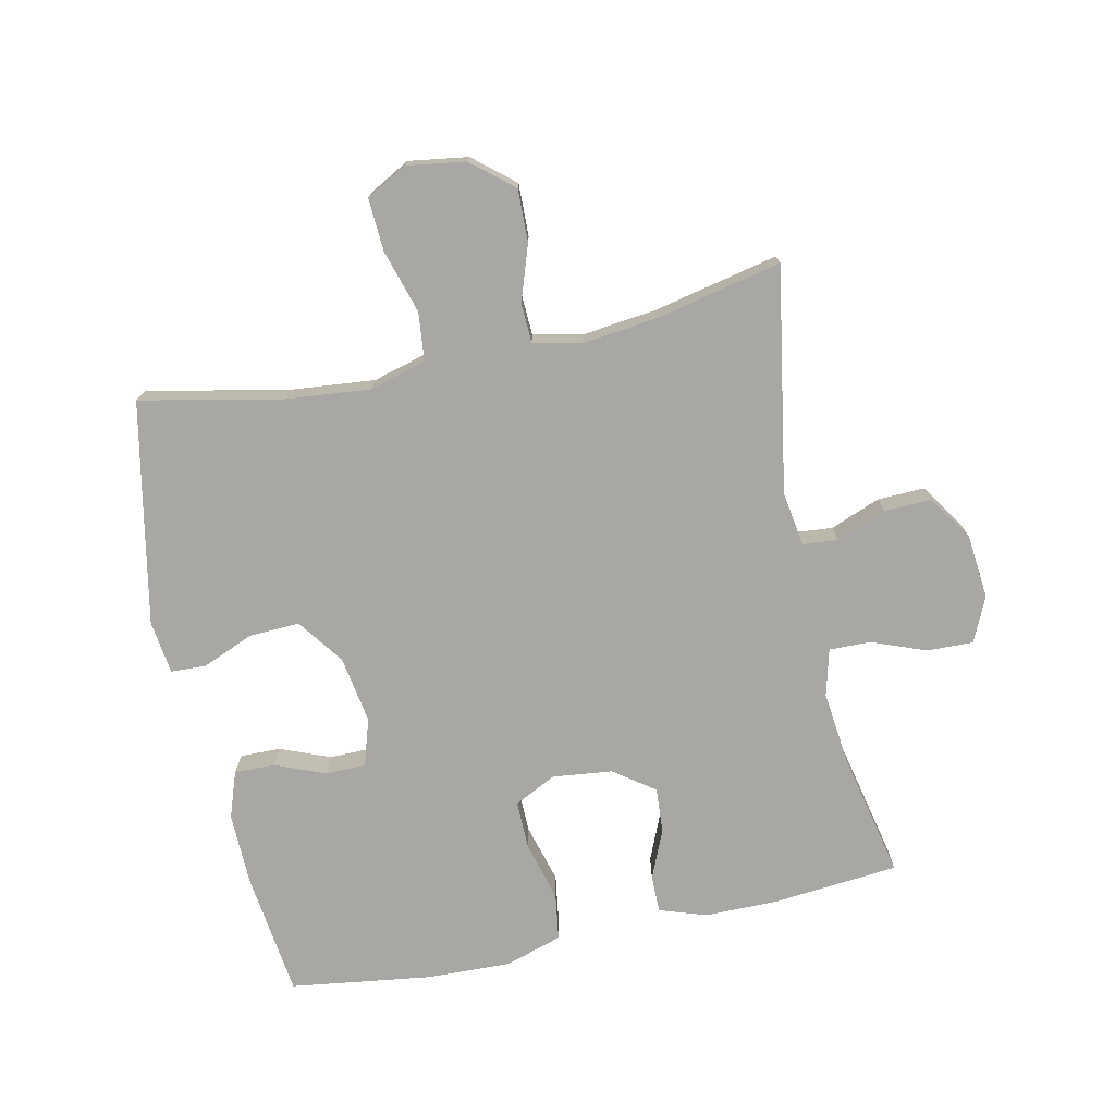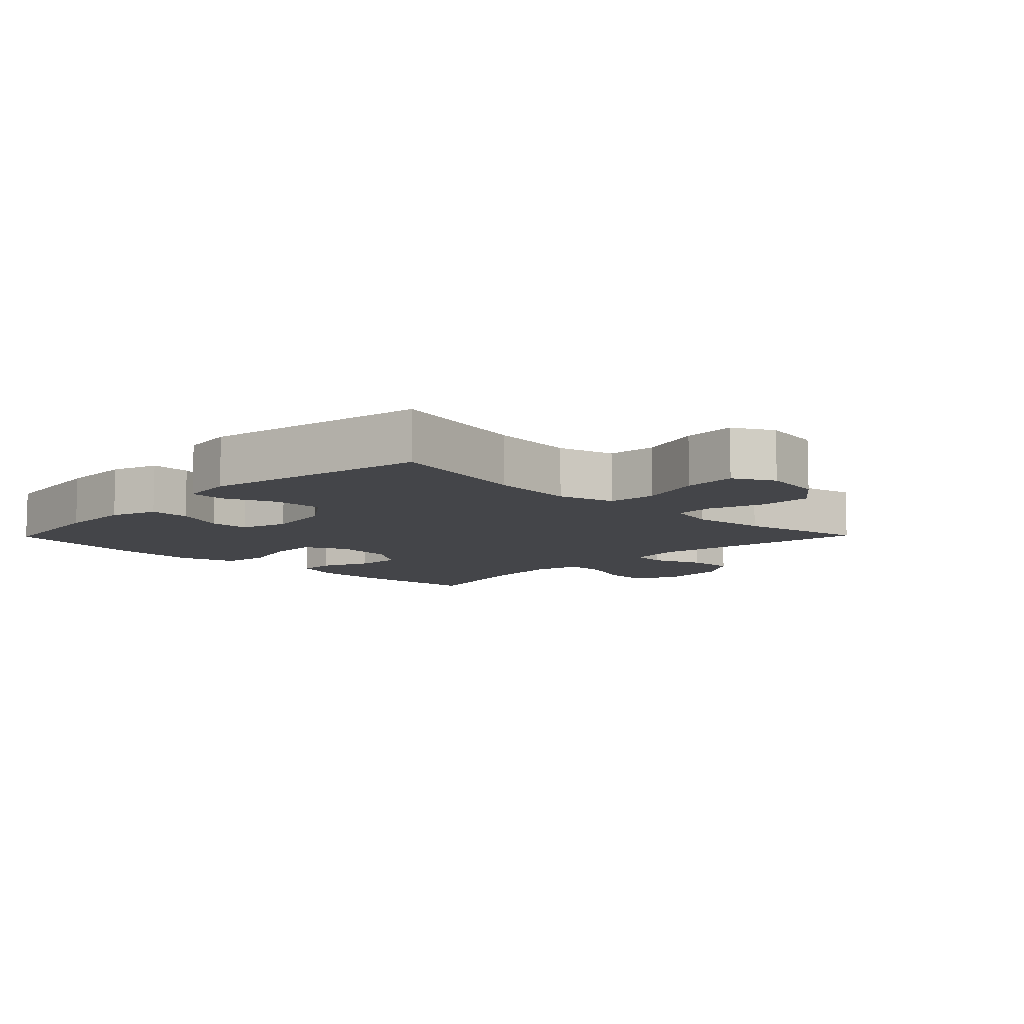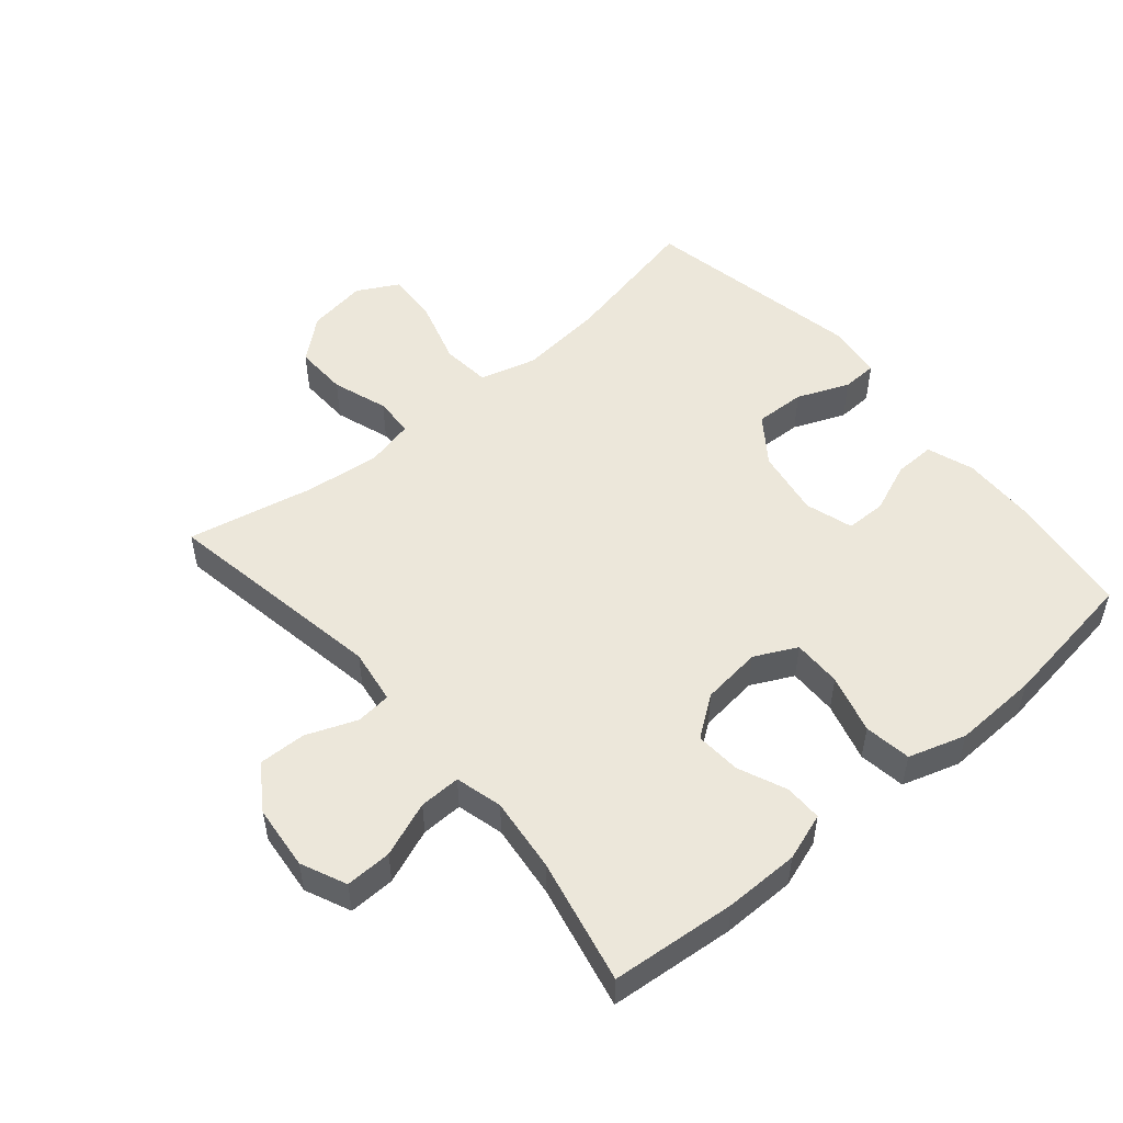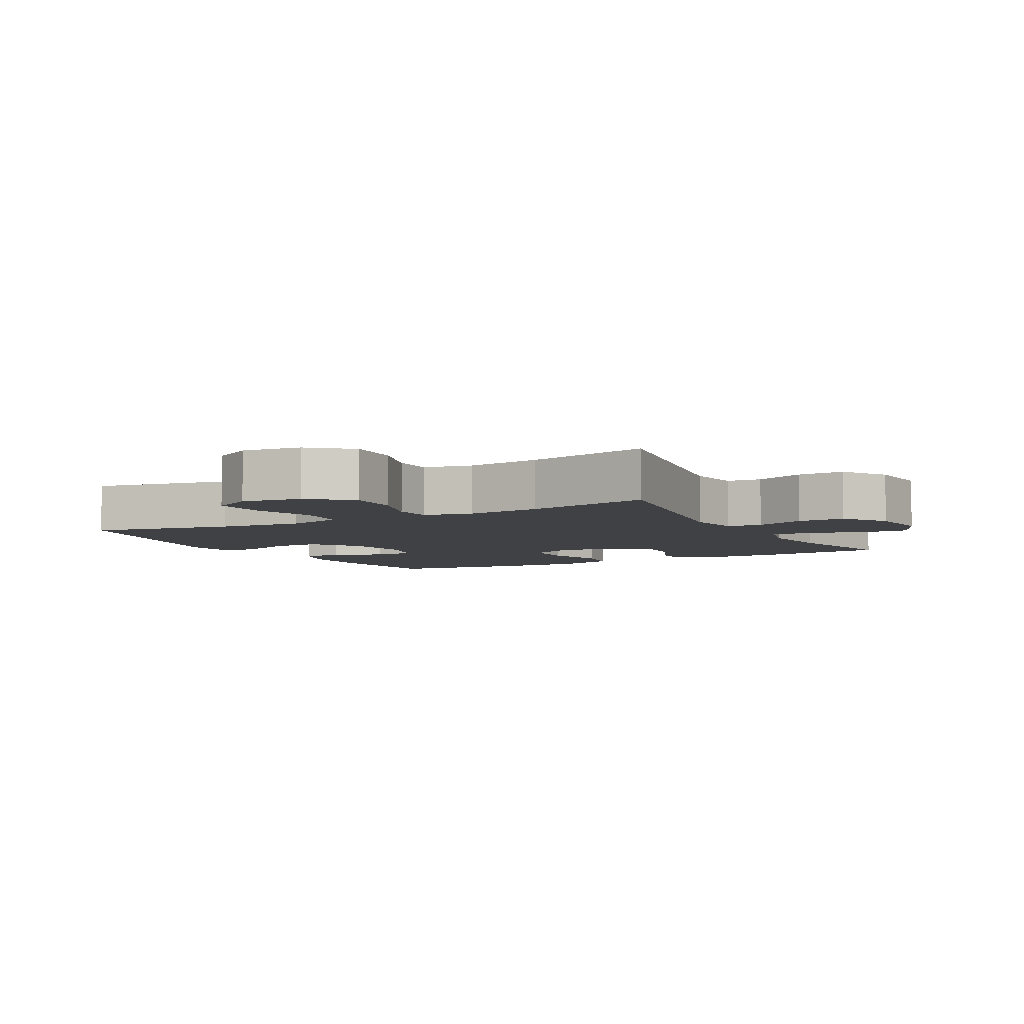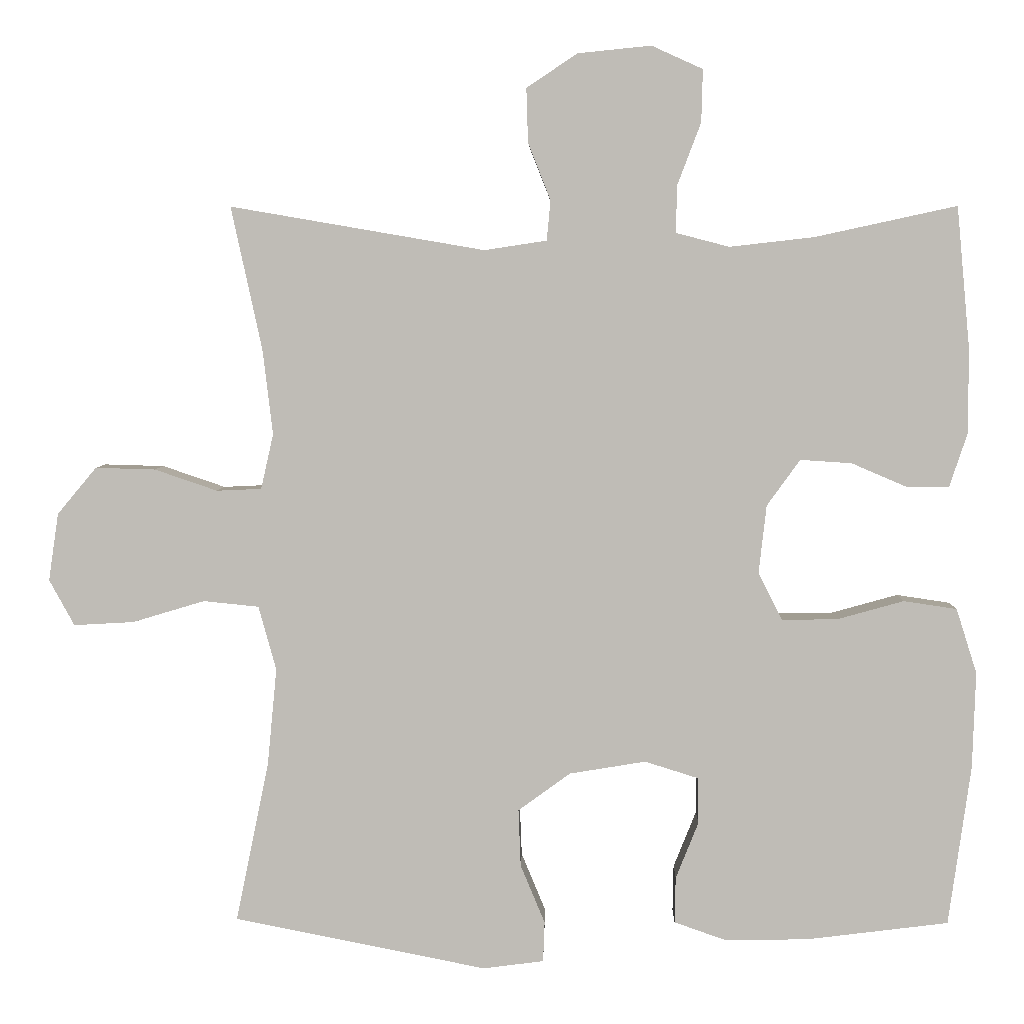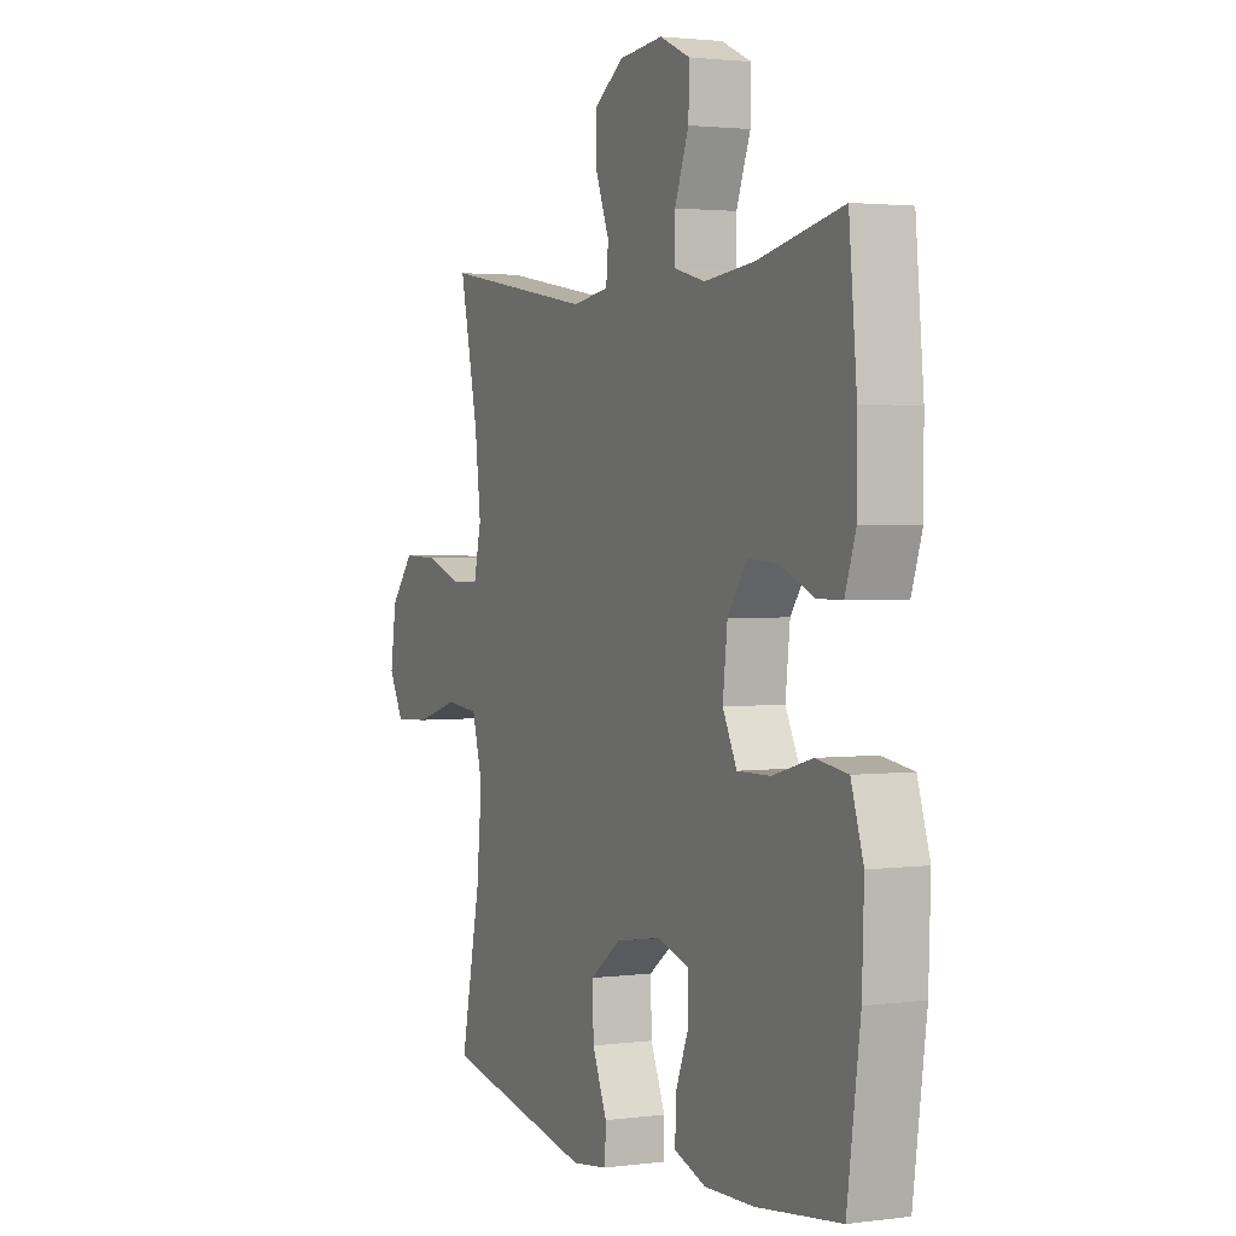
<metadata>
{"format":"obj","ext":"obj","renderer":"f3d","projection":"perspective","resolution":1024,"background":"white","views":[{"elev":-74.7,"azim":-77.9,"up":"+Y"},{"elev":-9.0,"azim":-134.4,"up":"+Y"},{"elev":52.1,"azim":49.6,"up":"+Y"},{"elev":-5.8,"azim":-61.3,"up":"+Y"},{"elev":4.7,"azim":1.4,"up":"+Z"},{"elev":2.2,"azim":65.1,"up":"+Z"}]}
</metadata>
<code>
o path5096
v 0.5604 0.0375 -0.2996
v 0.5649 0.0375 -0.1661
v 0.5363 0.0375 -0.0763
v 0.4628 0.0375 -0.06539
v 0.3702 0.0375 -0.09118
v 0.2935 0.0375 -0.09207
v 0.2607 0.0375 -0.02642
v 0.2713 0.0375 0.06747
v 0.3173 0.0375 0.1313
v 0.3884 0.0375 0.1266
v 0.4645 0.0375 0.09401
v 0.5231 0.0375 0.09385
v 0.548 0.0375 0.1681
v 0.548 0.0375 0.2847
v 0.5298 0.0375 0.481
v 0.3333 0.0375 0.4384
v 0.2168 0.0375 0.4253
v 0.1433 0.0375 0.4444
v 0.1446 0.0375 0.5093
v 0.1772 0.0375 0.5951
v 0.1791 0.0375 0.6677
v 0.1086 0.0375 0.6996
v 0.007145 0.0375 0.6894
v -0.06292 0.0375 0.6426
v -0.06061 0.0375 0.568
v -0.02958 0.0375 0.4894
v -0.03469 0.0375 0.4339
v -0.1208 0.0375 0.4208
v -0.4722 0.0375 0.481
v -0.4295 0.0375 0.2837
v -0.4156 0.0375 0.1659
v -0.4327 0.0375 0.08966
v -0.4947 0.0375 0.08693
v -0.5813 0.0375 0.1165
v -0.6642 0.0375 0.1187
v -0.7183 0.0375 0.05391
v -0.732 0.0375 -0.03934
v -0.6974 0.0375 -0.1027
v -0.6143 0.0375 -0.09807
v -0.5145 0.0375 -0.06818
v -0.438 0.0375 -0.07597
v -0.4136 0.0375 -0.1646
v -0.4264 0.0375 -0.2983
v -0.4722 0.0375 -0.5207
v -0.1227 0.0375 -0.5899
v -0.0387 0.0375 -0.5789
v -0.03662 0.0375 -0.5232
v -0.0704 0.0375 -0.4421
v -0.07353 0.0375 -0.3632
v -0.001278 0.0375 -0.3104
v 0.1041 0.0375 -0.293
v 0.1786 0.0375 -0.3163
v 0.1793 0.0375 -0.3797
v 0.1478 0.0375 -0.4585
v 0.1466 0.0375 -0.522
v 0.2194 0.0375 -0.5475
v 0.3349 0.0375 -0.545
v 0.5298 0.0375 -0.5207
v 0.5604 -0.0375 -0.2996
v 0.5649 -0.0375 -0.1661
v 0.5363 -0.0375 -0.0763
v 0.4628 -0.0375 -0.06539
v 0.3702 -0.0375 -0.09118
v 0.2935 -0.0375 -0.09207
v 0.2607 -0.0375 -0.02642
v 0.2713 -0.0375 0.06747
v 0.3173 -0.0375 0.1313
v 0.3884 -0.0375 0.1266
v 0.4645 -0.0375 0.09401
v 0.5231 -0.0375 0.09385
v 0.548 -0.0375 0.1681
v 0.548 -0.0375 0.2847
v 0.5298 -0.0375 0.481
v 0.3333 -0.0375 0.4384
v 0.2168 -0.0375 0.4253
v 0.1433 -0.0375 0.4444
v 0.1446 -0.0375 0.5093
v 0.1772 -0.0375 0.5951
v 0.1791 -0.0375 0.6677
v 0.1086 -0.0375 0.6996
v 0.007145 -0.0375 0.6894
v -0.06292 -0.0375 0.6426
v -0.06061 -0.0375 0.568
v -0.02958 -0.0375 0.4894
v -0.03469 -0.0375 0.4339
v -0.1208 -0.0375 0.4208
v -0.4722 -0.0375 0.481
v -0.4295 -0.0375 0.2837
v -0.4156 -0.0375 0.1659
v -0.4327 -0.0375 0.08966
v -0.4947 -0.0375 0.08693
v -0.5813 -0.0375 0.1165
v -0.6642 -0.0375 0.1187
v -0.7183 -0.0375 0.05391
v -0.732 -0.0375 -0.03934
v -0.6974 -0.0375 -0.1027
v -0.6143 -0.0375 -0.09807
v -0.5145 -0.0375 -0.06818
v -0.438 -0.0375 -0.07597
v -0.4136 -0.0375 -0.1646
v -0.4264 -0.0375 -0.2983
v -0.4722 -0.0375 -0.5207
v -0.1227 -0.0375 -0.5899
v -0.0387 -0.0375 -0.5789
v -0.03662 -0.0375 -0.5232
v -0.0704 -0.0375 -0.4421
v -0.07353 -0.0375 -0.3632
v -0.001278 -0.0375 -0.3104
v 0.1041 -0.0375 -0.293
v 0.1786 -0.0375 -0.3163
v 0.1793 -0.0375 -0.3797
v 0.1478 -0.0375 -0.4585
v 0.1466 -0.0375 -0.522
v 0.2194 -0.0375 -0.5475
v 0.3349 -0.0375 -0.545
v 0.5298 -0.0375 -0.5207
v 0.1791 0.0375 0.6677
v 0.1791 0.0375 0.6677
v 0.1086 0.0375 0.6996
v 0.007145 0.0375 0.6894
v -0.06292 0.0375 0.6426
v 0.1772 0.0375 0.5951
v -0.06061 0.0375 0.568
v 0.1446 0.0375 0.5093
v -0.02958 0.0375 0.4894
v 0.1433 0.0375 0.4444
v 0.1433 0.0375 0.4444
v -0.03469 0.0375 0.4339
v -0.03469 0.0375 0.4339
v 0.5298 0.0375 0.481
v 0.5298 0.0375 0.481
v 0.3333 0.0375 0.4384
v 0.2168 0.0375 0.4253
v -0.1208 0.0375 0.4208
v -0.4722 0.0375 0.481
v -0.4722 0.0375 0.481
v 0.548 0.0375 0.2847
v -0.4295 0.0375 0.2837
v 0.548 0.0375 0.1681
v -0.4156 0.0375 0.1659
v 0.5231 0.0375 0.09385
v 0.5231 0.0375 0.09385
v 0.3173 0.0375 0.1313
v 0.3884 0.0375 0.1266
v -0.4327 0.0375 0.08966
v -0.4327 0.0375 0.08966
v 0.2713 0.0375 0.06747
v 0.4645 0.0375 0.09401
v -0.5813 0.0375 0.1165
v -0.6642 0.0375 0.1187
v -0.7183 0.0375 0.05391
v -0.4947 0.0375 0.08693
v 0.2607 0.0375 -0.02642
v -0.732 0.0375 -0.03934
v 0.2935 0.0375 -0.09207
v 0.2935 0.0375 -0.09207
v -0.6974 0.0375 -0.1027
v -0.6974 0.0375 -0.1027
v 0.5363 0.0375 -0.0763
v 0.5363 0.0375 -0.0763
v 0.4628 0.0375 -0.06539
v 0.3702 0.0375 -0.09118
v -0.5145 0.0375 -0.06818
v -0.438 0.0375 -0.07597
v -0.438 0.0375 -0.07597
v -0.6143 0.0375 -0.09807
v -0.4136 0.0375 -0.1646
v 0.5649 0.0375 -0.1661
v -0.4264 0.0375 -0.2983
v 0.5604 0.0375 -0.2996
v 0.1041 0.0375 -0.293
v 0.1786 0.0375 -0.3163
v 0.1786 0.0375 -0.3163
v -0.001278 0.0375 -0.3104
v -0.07353 0.0375 -0.3632
v 0.1793 0.0375 -0.3797
v -0.0704 0.0375 -0.4421
v 0.1478 0.0375 -0.4585
v -0.03662 0.0375 -0.5232
v 0.1466 0.0375 -0.522
v 0.1466 0.0375 -0.522
v -0.4722 0.0375 -0.5207
v -0.4722 0.0375 -0.5207
v 0.5298 0.0375 -0.5207
v 0.5298 0.0375 -0.5207
v 0.2194 0.0375 -0.5475
v -0.0387 0.0375 -0.5789
v -0.0387 0.0375 -0.5789
v 0.3349 0.0375 -0.545
v -0.1227 0.0375 -0.5899
v 0.1791 -0.0375 0.6677
v 0.1791 -0.0375 0.6677
v 0.1086 -0.0375 0.6996
v 0.007145 -0.0375 0.6894
v -0.06292 -0.0375 0.6426
v 0.1772 -0.0375 0.5951
v -0.06061 -0.0375 0.568
v 0.1446 -0.0375 0.5093
v -0.02958 -0.0375 0.4894
v 0.1433 -0.0375 0.4444
v 0.1433 -0.0375 0.4444
v -0.03469 -0.0375 0.4339
v -0.03469 -0.0375 0.4339
v 0.5298 -0.0375 0.481
v 0.5298 -0.0375 0.481
v 0.3333 -0.0375 0.4384
v 0.2168 -0.0375 0.4253
v -0.1208 -0.0375 0.4208
v -0.4722 -0.0375 0.481
v -0.4722 -0.0375 0.481
v 0.548 -0.0375 0.2847
v -0.4295 -0.0375 0.2837
v 0.548 -0.0375 0.1681
v -0.4156 -0.0375 0.1659
v 0.5231 -0.0375 0.09385
v 0.5231 -0.0375 0.09385
v 0.3173 -0.0375 0.1313
v 0.3884 -0.0375 0.1266
v -0.4327 -0.0375 0.08966
v -0.4327 -0.0375 0.08966
v 0.2713 -0.0375 0.06747
v 0.4645 -0.0375 0.09401
v -0.5813 -0.0375 0.1165
v -0.6642 -0.0375 0.1187
v -0.7183 -0.0375 0.05391
v -0.4947 -0.0375 0.08693
v 0.2607 -0.0375 -0.02642
v -0.732 -0.0375 -0.03934
v 0.2935 -0.0375 -0.09207
v 0.2935 -0.0375 -0.09207
v -0.6974 -0.0375 -0.1027
v -0.6974 -0.0375 -0.1027
v 0.5363 -0.0375 -0.0763
v 0.5363 -0.0375 -0.0763
v 0.4628 -0.0375 -0.06539
v 0.3702 -0.0375 -0.09118
v -0.5145 -0.0375 -0.06818
v -0.438 -0.0375 -0.07597
v -0.438 -0.0375 -0.07597
v -0.6143 -0.0375 -0.09807
v -0.4136 -0.0375 -0.1646
v 0.5649 -0.0375 -0.1661
v -0.4264 -0.0375 -0.2983
v 0.5604 -0.0375 -0.2996
v 0.1041 -0.0375 -0.293
v 0.1786 -0.0375 -0.3163
v 0.1786 -0.0375 -0.3163
v -0.001278 -0.0375 -0.3104
v -0.07353 -0.0375 -0.3632
v 0.1793 -0.0375 -0.3797
v -0.0704 -0.0375 -0.4421
v 0.1478 -0.0375 -0.4585
v -0.03662 -0.0375 -0.5232
v 0.1466 -0.0375 -0.522
v 0.1466 -0.0375 -0.522
v -0.4722 -0.0375 -0.5207
v -0.4722 -0.0375 -0.5207
v 0.5298 -0.0375 -0.5207
v 0.5298 -0.0375 -0.5207
v 0.2194 -0.0375 -0.5475
v -0.0387 -0.0375 -0.5789
v -0.0387 -0.0375 -0.5789
v 0.3349 -0.0375 -0.545
v -0.1227 -0.0375 -0.5899
f 238 248 219
f 217 218 206
f 256 251 243
f 212 208 209
f 224 225 223
f 213 218 222
f 245 227 248
f 194 196 193
f 250 252 260
f 235 242 233
f 202 221 200
f 221 217 200
f 244 250 263
f 225 240 223
f 251 264 253
f 248 227 219
f 211 218 213
f 196 194 198
f 208 221 202
f 219 227 214
f 193 196 191
f 260 252 254
f 245 246 229
f 199 200 198
f 263 250 260
f 199 198 197
f 229 246 236
f 212 214 208
f 244 263 258
f 200 217 207
f 249 248 241
f 246 244 236
f 214 221 208
f 223 237 226
f 243 249 241
f 264 251 256
f 207 217 206
f 202 200 199
f 206 218 211
f 236 242 235
f 197 194 195
f 197 198 194
f 214 227 221
f 213 222 215
f 241 248 238
f 237 238 226
f 228 240 225
f 251 249 243
f 236 244 242
f 253 264 261
f 227 245 229
f 226 238 219
f 250 244 246
f 231 240 228
f 223 240 237
f 206 211 204
f 118 22 80 192
f 22 23 81 80
f 23 24 82 81
f 20 21 79 78
f 24 25 83 82
f 19 20 78 77
f 25 26 84 83
f 127 19 77 201
f 26 129 203 84
f 131 16 74 205
f 17 18 76 75
f 16 17 75 74
f 28 136 210 86
f 27 28 86 85
f 14 15 73 72
f 29 30 88 87
f 13 14 72 71
f 30 31 89 88
f 142 13 71 216
f 9 10 68 67
f 31 146 220 89
f 8 9 67 66
f 11 12 70 69
f 10 11 69 68
f 34 35 93 92
f 35 36 94 93
f 33 34 92 91
f 32 33 91 90
f 7 8 66 65
f 36 37 95 94
f 156 7 65 230
f 37 158 232 95
f 160 4 62 234
f 4 5 63 62
f 40 165 239 98
f 39 40 98 97
f 38 39 97 96
f 41 42 100 99
f 2 3 61 60
f 5 6 64 63
f 42 43 101 100
f 1 2 60 59
f 51 173 247 109
f 50 51 109 108
f 49 50 108 107
f 52 53 111 110
f 48 49 107 106
f 53 54 112 111
f 47 48 106 105
f 54 181 255 112
f 43 183 257 101
f 185 1 59 259
f 55 56 114 113
f 188 47 105 262
f 57 58 116 115
f 56 57 115 114
f 45 46 104 103
f 44 45 103 102
f 164 145 174
f 143 132 144
f 182 169 177
f 138 135 134
f 150 149 151
f 139 148 144
f 171 174 153
f 120 119 122
f 176 186 178
f 161 159 168
f 128 126 147
f 147 126 143
f 170 189 176
f 151 149 166
f 177 179 190
f 174 145 153
f 137 139 144
f 122 124 120
f 134 128 147
f 145 140 153
f 119 117 122
f 186 180 178
f 171 155 172
f 125 124 126
f 189 186 176
f 125 123 124
f 155 162 172
f 138 134 140
f 170 184 189
f 126 133 143
f 175 167 174
f 172 162 170
f 140 134 147
f 149 152 163
f 169 167 175
f 190 182 177
f 133 132 143
f 128 125 126
f 132 137 144
f 162 161 168
f 123 121 120
f 123 120 124
f 140 147 153
f 139 141 148
f 167 164 174
f 163 152 164
f 154 151 166
f 177 169 175
f 162 168 170
f 179 187 190
f 153 155 171
f 152 145 164
f 176 172 170
f 157 154 166
f 149 163 166
f 132 130 137

</code>
